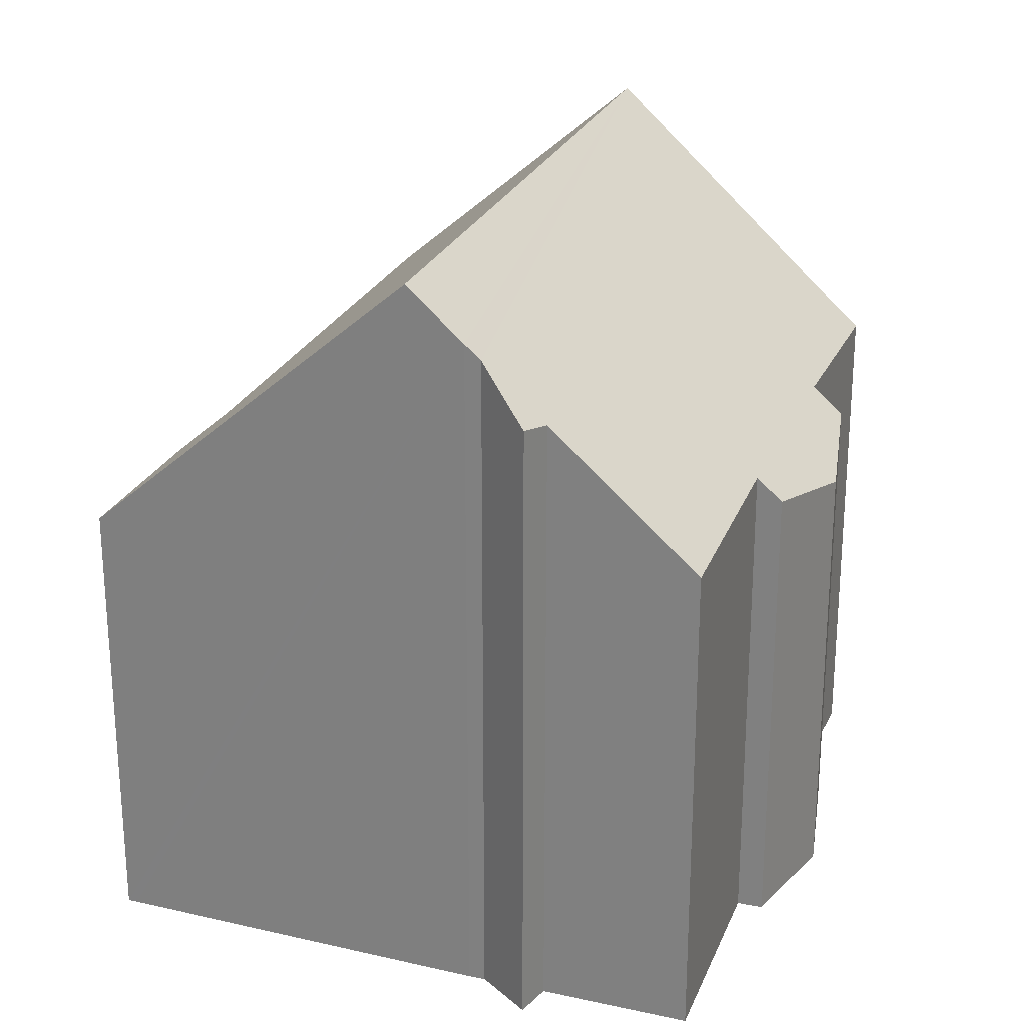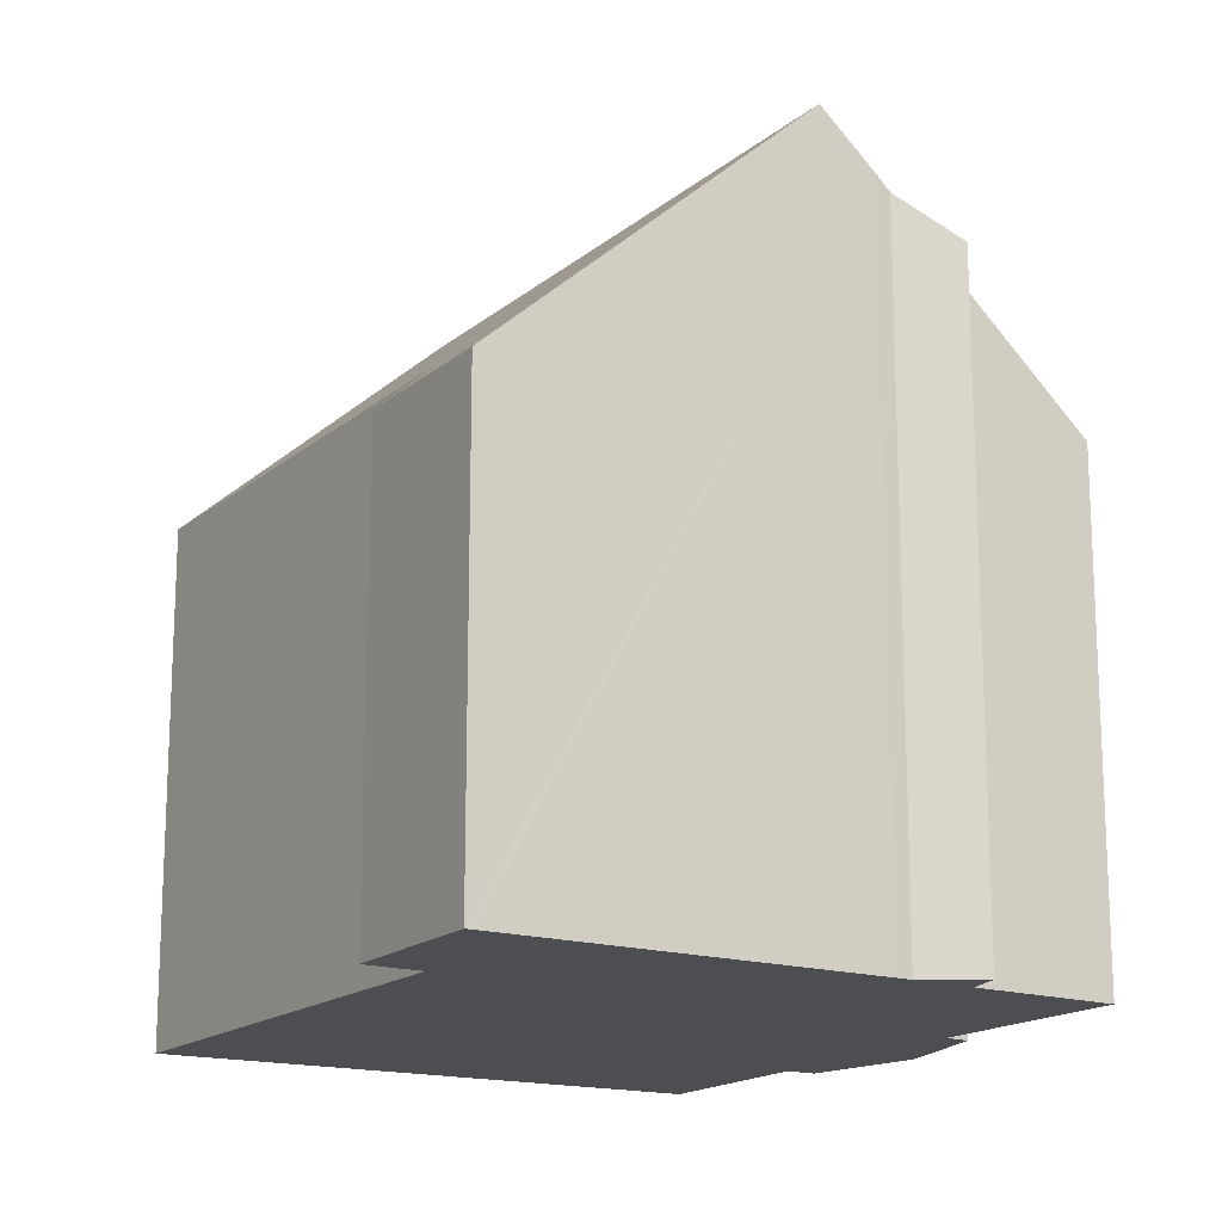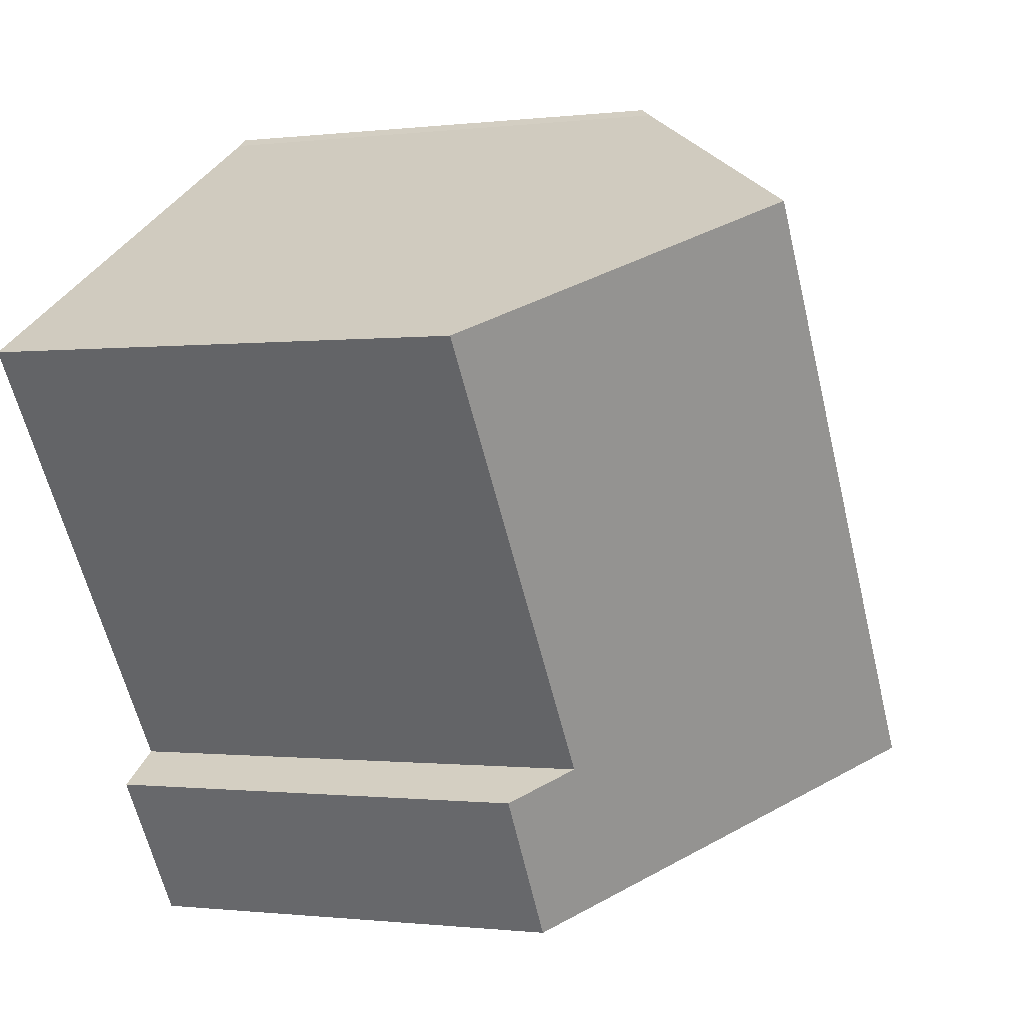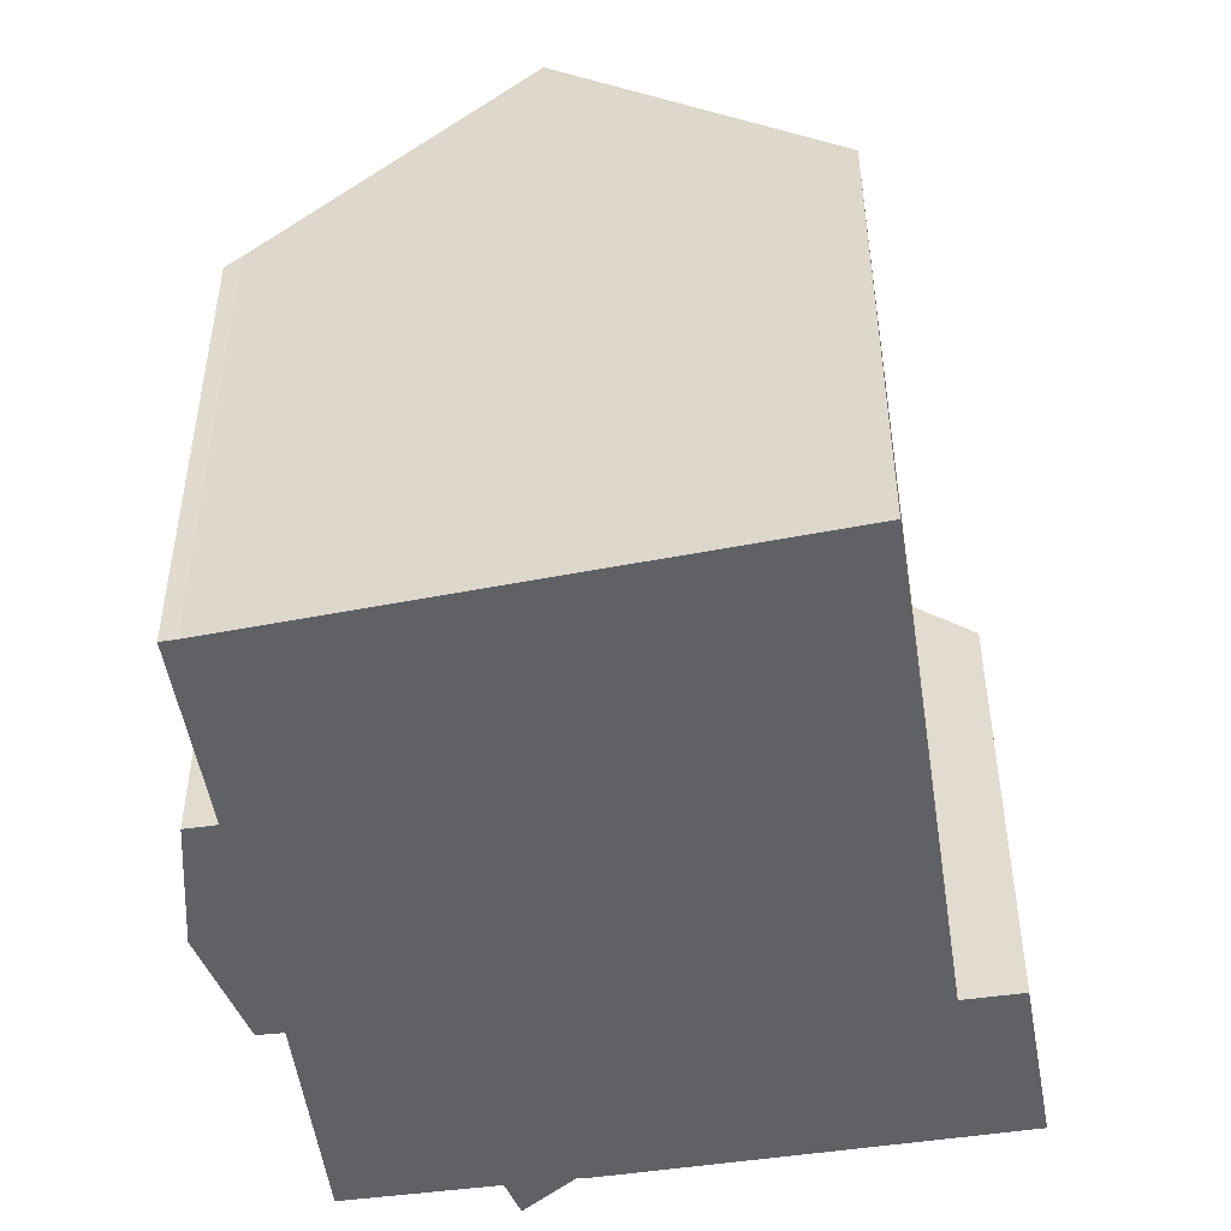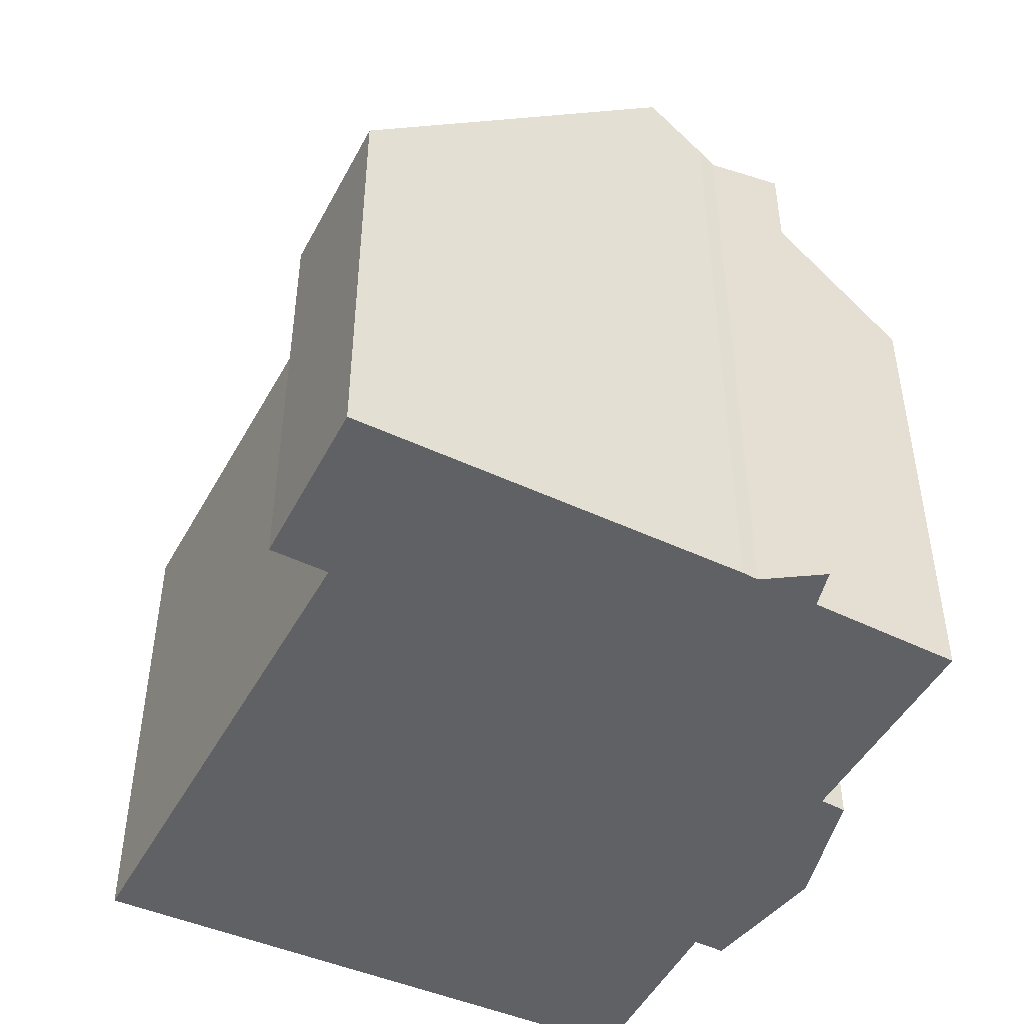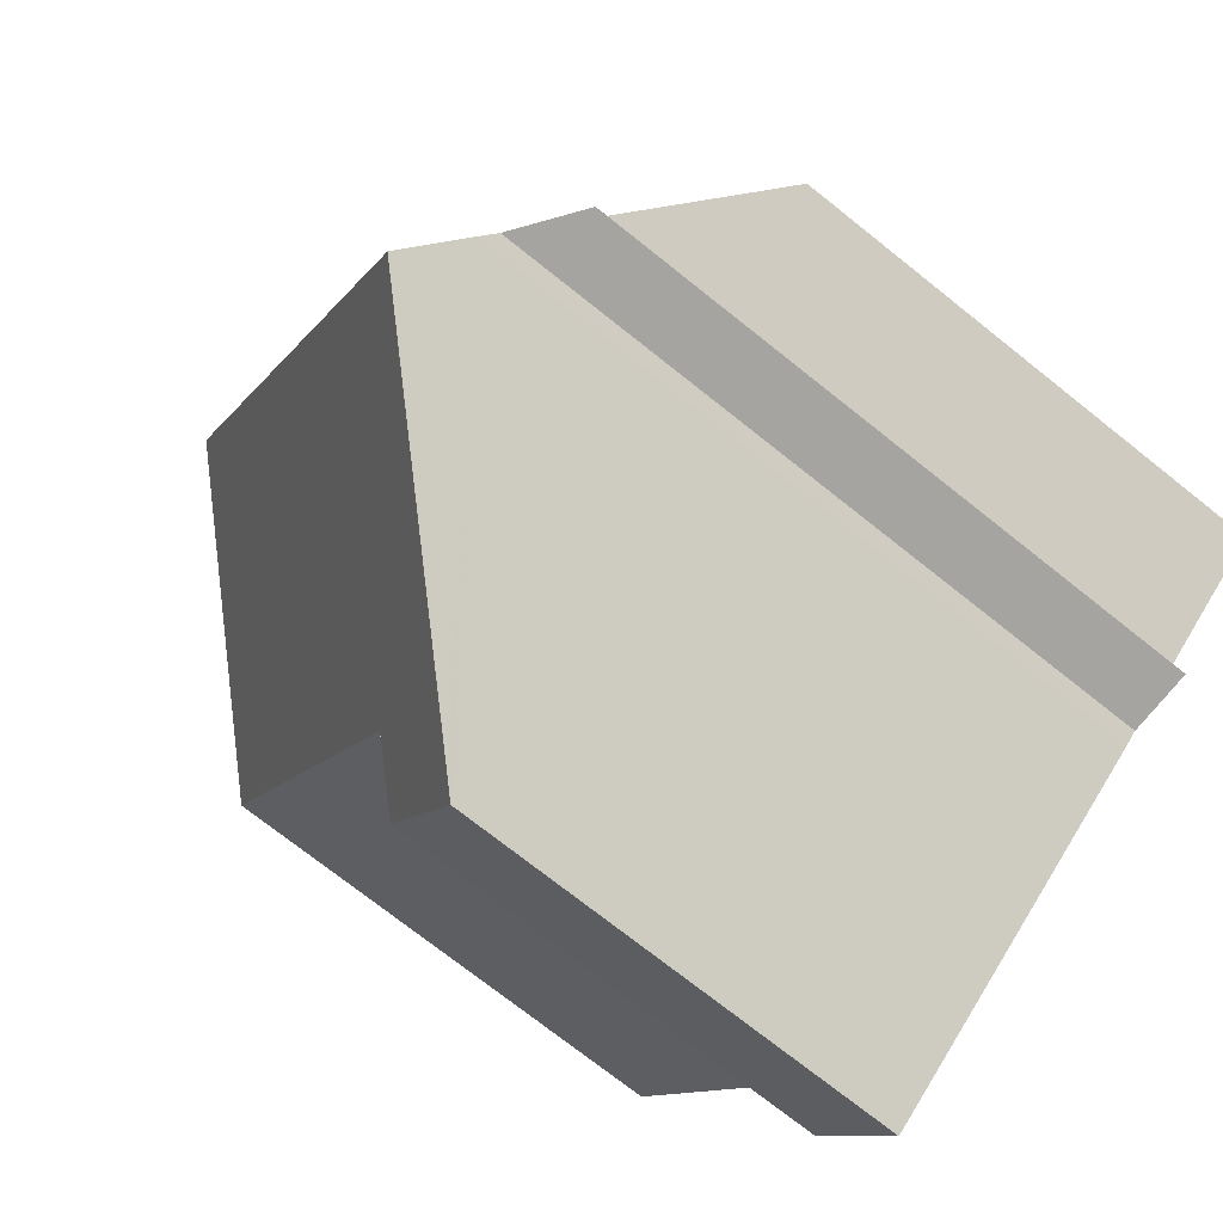
<metadata>
{"format":"obj","ext":"obj","renderer":"f3d","projection":"perspective","resolution":1024,"background":"white","views":[{"elev":25.7,"azim":-126.7,"up":"+Y"},{"elev":-16.8,"azim":-178.9,"up":"+Y"},{"elev":-0.5,"azim":114.9,"up":"+Z"},{"elev":-50.3,"azim":42.3,"up":"+Y"},{"elev":-49.4,"azim":-174.4,"up":"+Y"},{"elev":-73.5,"azim":-128.5,"up":"+Z"}]}
</metadata>
<code>
v  13.48 11.81 -8.869
v  14.56 13.2 -4.309
v  15.83 11.87 -5.146
v  13.27 12.03 -8.734
v  6.171 19.4 -4.158
v  15.63 19.4 10.26
v  21.63 13.14 6.338
v  21.56 13.42 6.806
v  21.84 13.14 6.643
v  4.916 18.09 -3.349
v  4.576 17.73 -3.104
v  2.897 16.51 -3.109
v  3.225 16.3 -2.173
v  0 12.9 7.901e-16
v  3.221 13.03 4.636
v  2.679 12.45 5.026
v  3.722 11.82 7.933
v  6.692 13.09 9.816
v  6.025 12.39 10.26
v  9.706 13.42 13.72
v  9.363 13.06 13.94
v  13.48 5.431e-16 -8.869
v  13.27 5.348e-16 -8.734
v  4.916 2.051e-16 -3.349
v  6.171 2.546e-16 -4.158
v  4.576 1.901e-16 -3.104
v  3.225 1.331e-16 -2.173
v  0 0 0
v  3.221 -2.839e-16 4.636
v  2.679 -3.078e-16 5.026
v  2.897 1.904e-16 -3.109
v  3.722 -4.858e-16 7.933
v  6.025 -6.28e-16 10.26
v  6.692 -6.011e-16 9.816
v  9.363 -8.535e-16 13.94
v  9.706 -8.399e-16 13.72
v  15.63 -6.282e-16 10.26
v  21.84 -4.068e-16 6.643
v  21.56 -4.167e-16 6.806
v  14.56 2.638e-16 -4.309
v  15.83 3.151e-16 -5.146
v  21.63 -3.881e-16 6.338
g defaultobject
f 1 2 3
f 2 1 4
f 2 4 5
f 2 5 6
f 7 8 9
f 8 7 2
f 8 2 6
f 10 6 5
f 6 10 11
f 6 11 12
f 6 12 13
f 6 13 14
f 6 14 15
f 6 15 16
f 6 16 17
f 6 17 18
f 18 17 19
f 18 20 6
f 20 18 21
f 4 10 5
f 10 4 1
f 10 1 22
f 10 22 23
f 10 23 24
f 24 23 25
f 24 11 10
f 11 24 26
f 27 14 13
f 14 27 28
f 29 16 15
f 16 29 30
f 26 12 11
f 12 26 31
f 31 13 12
f 13 31 27
f 30 17 16
f 17 30 32
f 14 29 15
f 29 14 28
f 17 33 19
f 33 17 32
f 34 21 18
f 21 34 35
f 19 34 18
f 34 19 33
f 21 36 20
f 36 21 35
f 36 6 20
f 6 36 8
f 8 36 37
f 8 37 9
f 9 37 38
f 38 37 39
f 40 3 2
f 3 40 41
f 38 7 9
f 7 38 2
f 2 38 40
f 40 38 42
f 41 1 3
f 1 41 22
f 39 42 38
f 42 39 37
f 42 37 40
f 40 37 36
f 40 36 35
f 40 35 34
f 30 29 32
f 40 22 41
f 22 40 34
f 22 34 33
f 22 33 32
f 22 32 23
f 23 32 25
f 25 32 29
f 25 29 28
f 25 28 27
f 25 27 26
f 25 26 24
f 31 26 27

</code>
